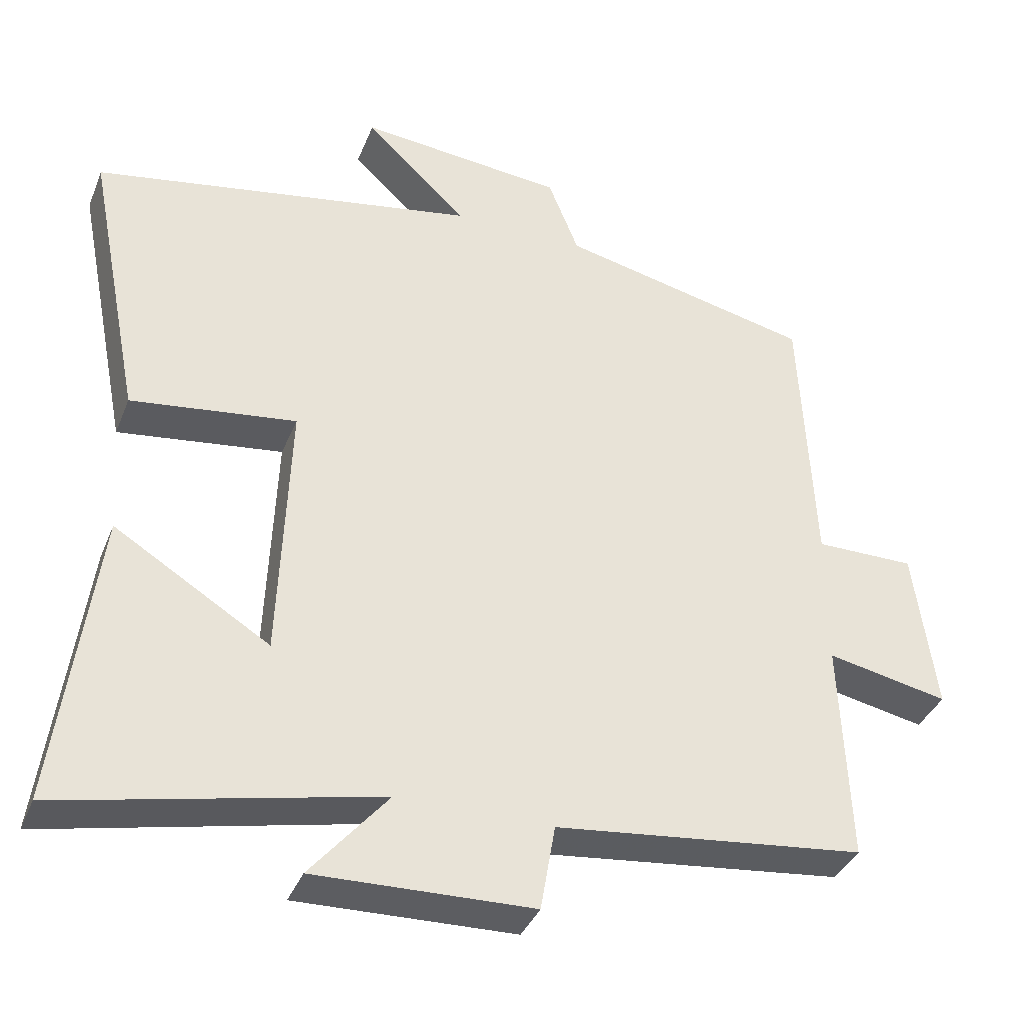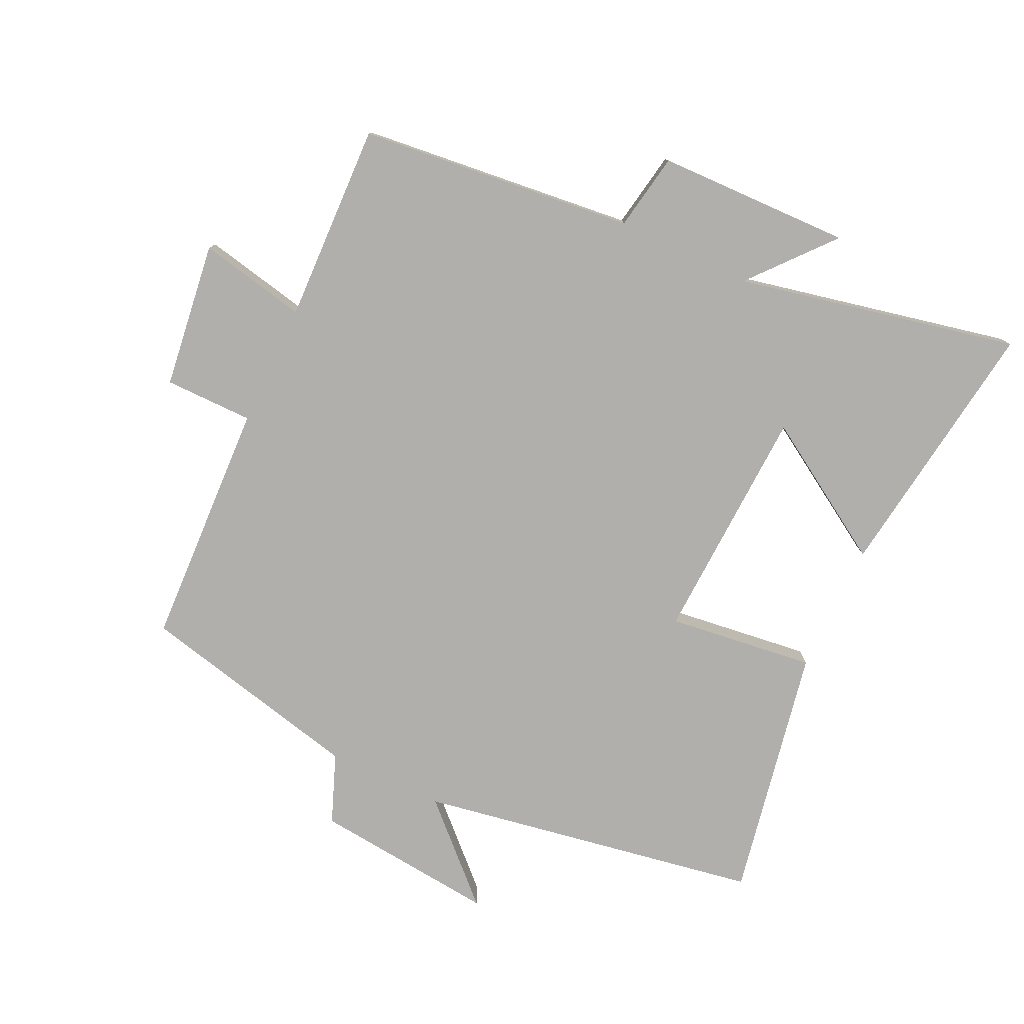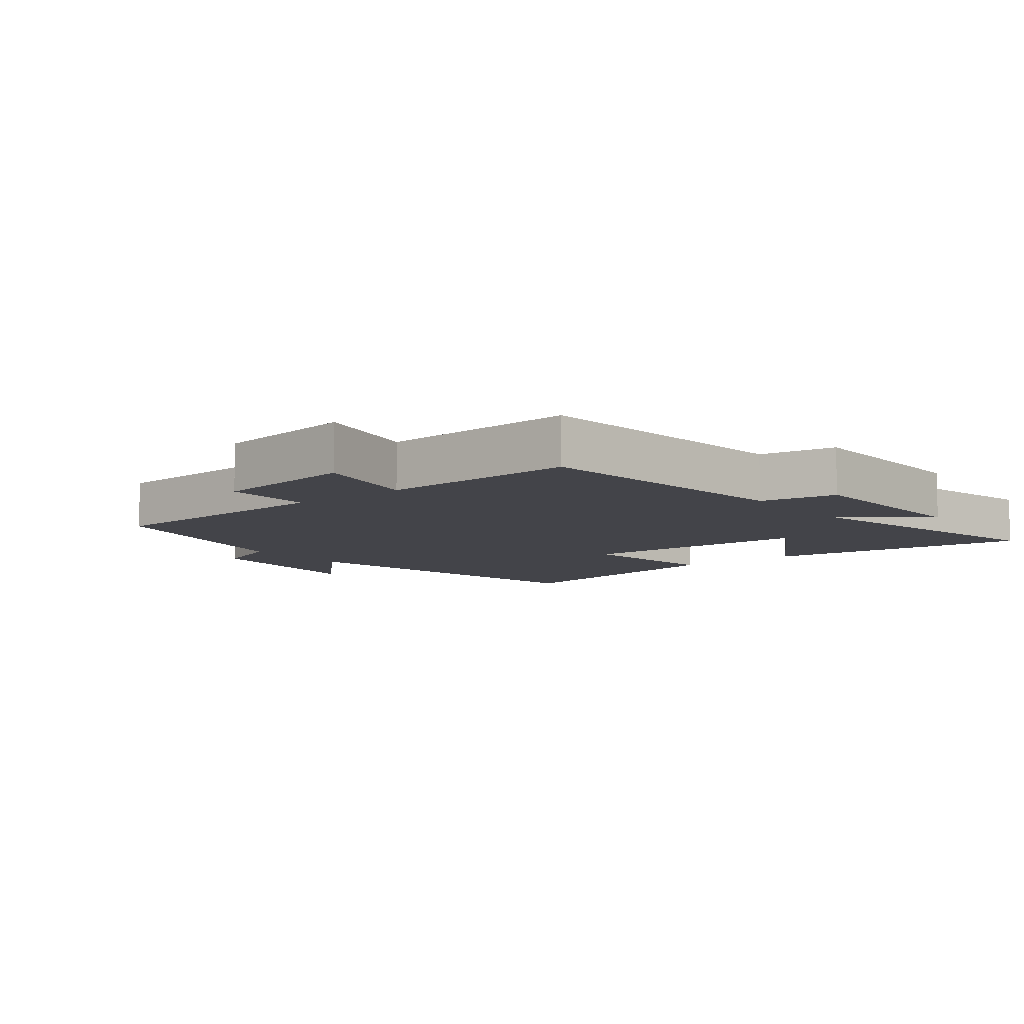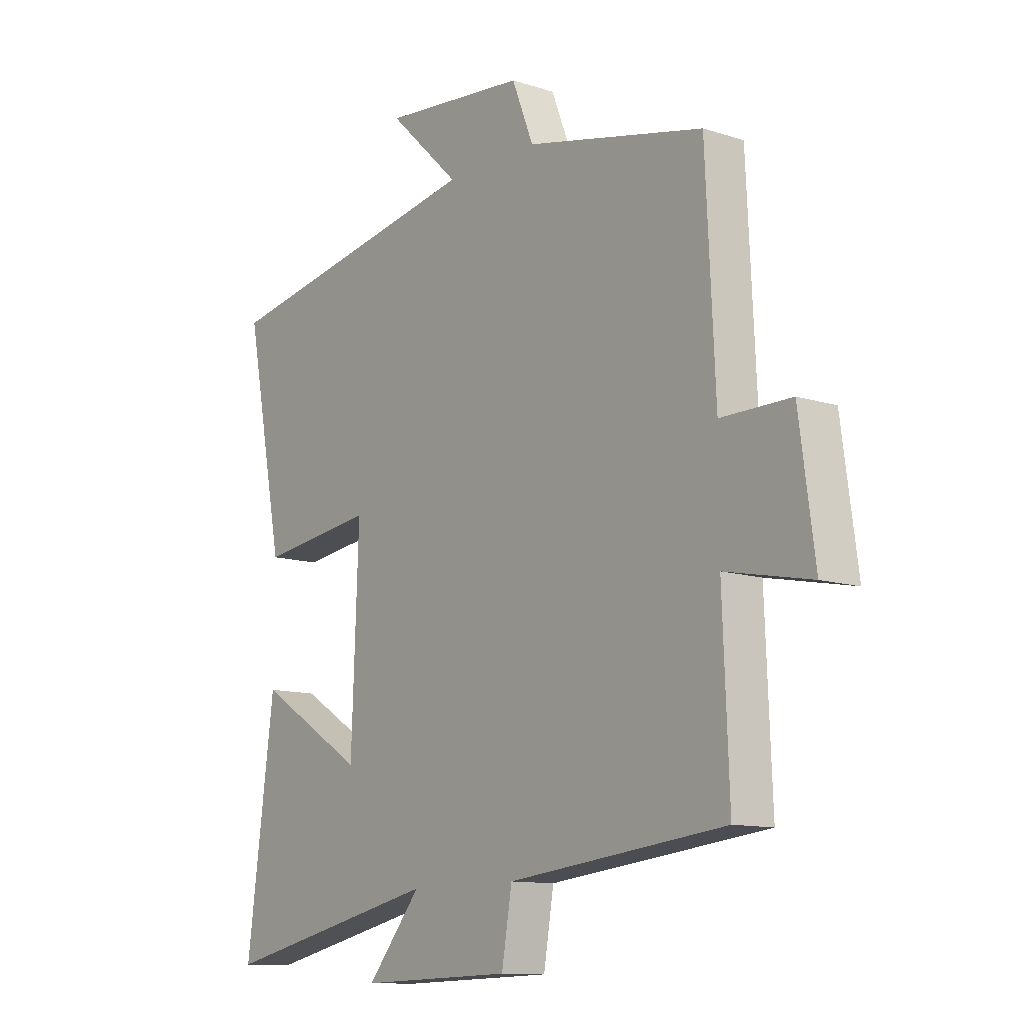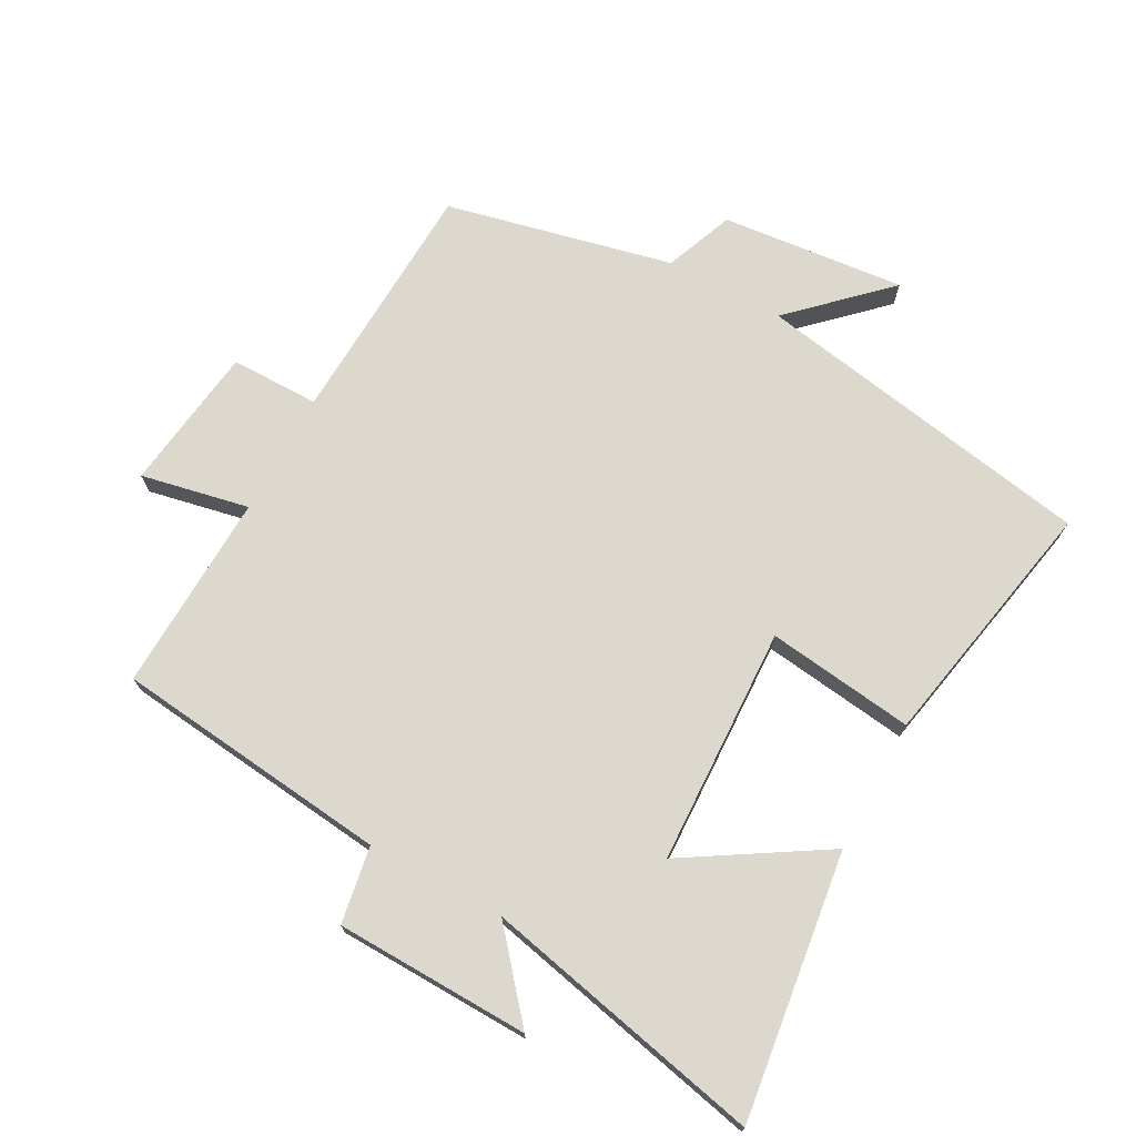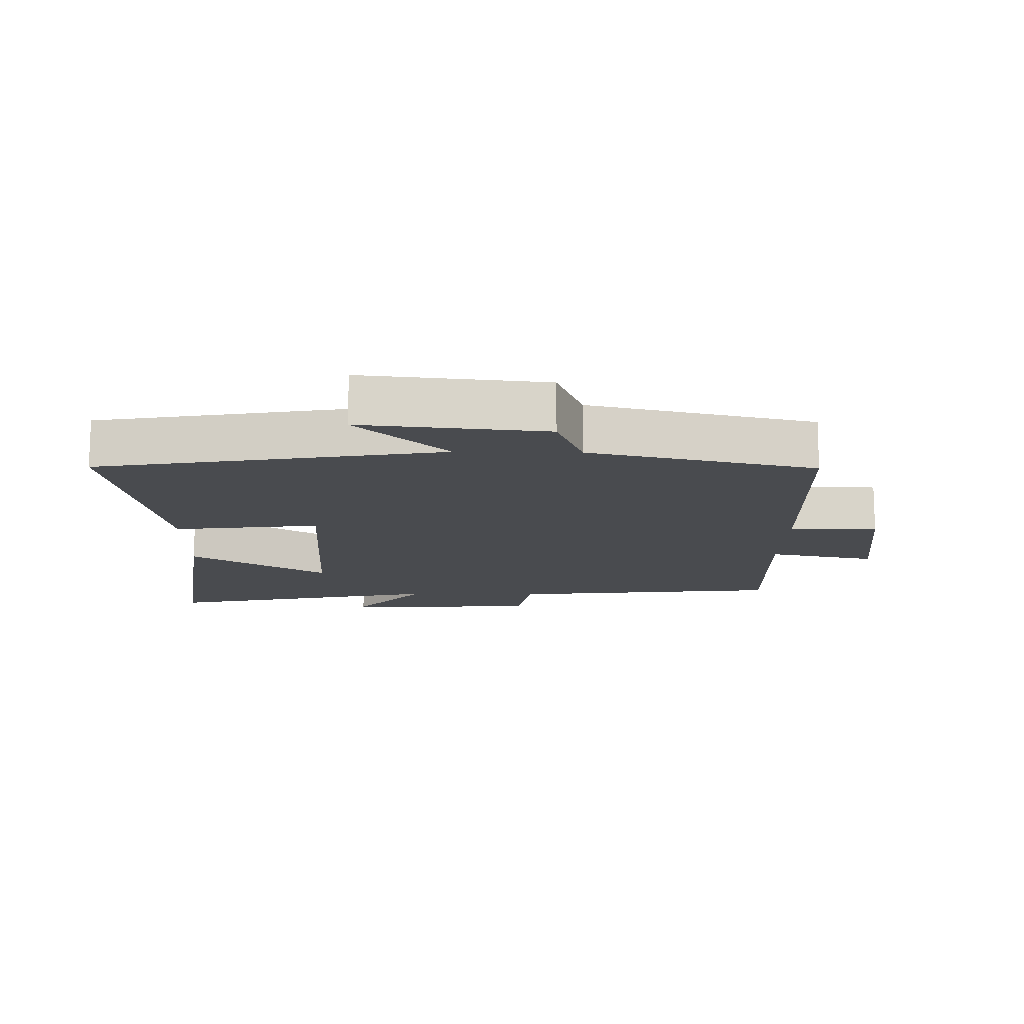
<metadata>
{"format":"obj","ext":"obj","renderer":"f3d","projection":"perspective","resolution":1024,"background":"white","views":[{"elev":-37.2,"azim":-20.3,"up":"+Z"},{"elev":-78.3,"azim":154.5,"up":"+Y"},{"elev":-8.4,"azim":128.6,"up":"+Y"},{"elev":-11.7,"azim":52.2,"up":"+Z"},{"elev":72.4,"azim":-151.5,"up":"+Y"},{"elev":-13.8,"azim":-1.2,"up":"+Y"}]}
</metadata>
<code>
v 0.512 0.07 -0.453
v 0.089 0.07 -0.5
v 0.069 0.07 -0.618
v -0.229 0.07 -0.626
v -0.123 0.07 -0.5
v -0.554 0.07 -0.594
v -0.5 0.07 -0.186
v -0.288 0.07 -0.317
v -0.274 0.07 0.047
v -0.5 0.07 0.018
v -0.576 0.07 0.407
v -0.049 0.07 0.5
v -0.189 0.07 0.634
v 0.093 0.07 0.606
v 0.135 0.07 0.5
v 0.482 0.07 0.421
v 0.5 0.07 0.042
v 0.636 0.07 0.042
v 0.666 0.07 -0.182
v 0.5 0.07 -0.148
v 0.512 0 -0.453
v 0.089 0 -0.5
v 0.069 0 -0.618
v -0.229 0 -0.626
v -0.123 0 -0.5
v -0.554 0 -0.594
v -0.5 0 -0.186
v -0.288 0 -0.317
v -0.274 0 0.047
v -0.5 0 0.018
v -0.576 0 0.407
v -0.049 0 0.5
v -0.189 0 0.634
v 0.093 0 0.606
v 0.135 0 0.5
v 0.482 0 0.421
v 0.5 0 0.042
v 0.636 0 0.042
v 0.666 0 -0.182
v 0.5 0 -0.148
f 17 18 19 20
f 15 16 17 20
f 15 20 1 2
f 12 13 14 15
f 9 10 11 12
f 8 9 12 15
f 5 6 7 8
f 5 8 15 2
f 2 3 4 5
f 40 39 38 37
f 40 37 36 35
f 22 21 40 35
f 35 34 33 32
f 32 31 30 29
f 35 32 29 28
f 28 27 26 25
f 22 35 28 25
f 25 24 23 22
f 1 21 22 2
f 2 22 23 3
f 3 23 24 4
f 4 24 25 5
f 5 25 26 6
f 6 26 27 7
f 7 27 28 8
f 8 28 29 9
f 9 29 30 10
f 10 30 31 11
f 11 31 32 12
f 12 32 33 13
f 13 33 34 14
f 14 34 35 15
f 15 35 36 16
f 16 36 37 17
f 17 37 38 18
f 18 38 39 19
f 19 39 40 20
f 20 40 21 1

</code>
